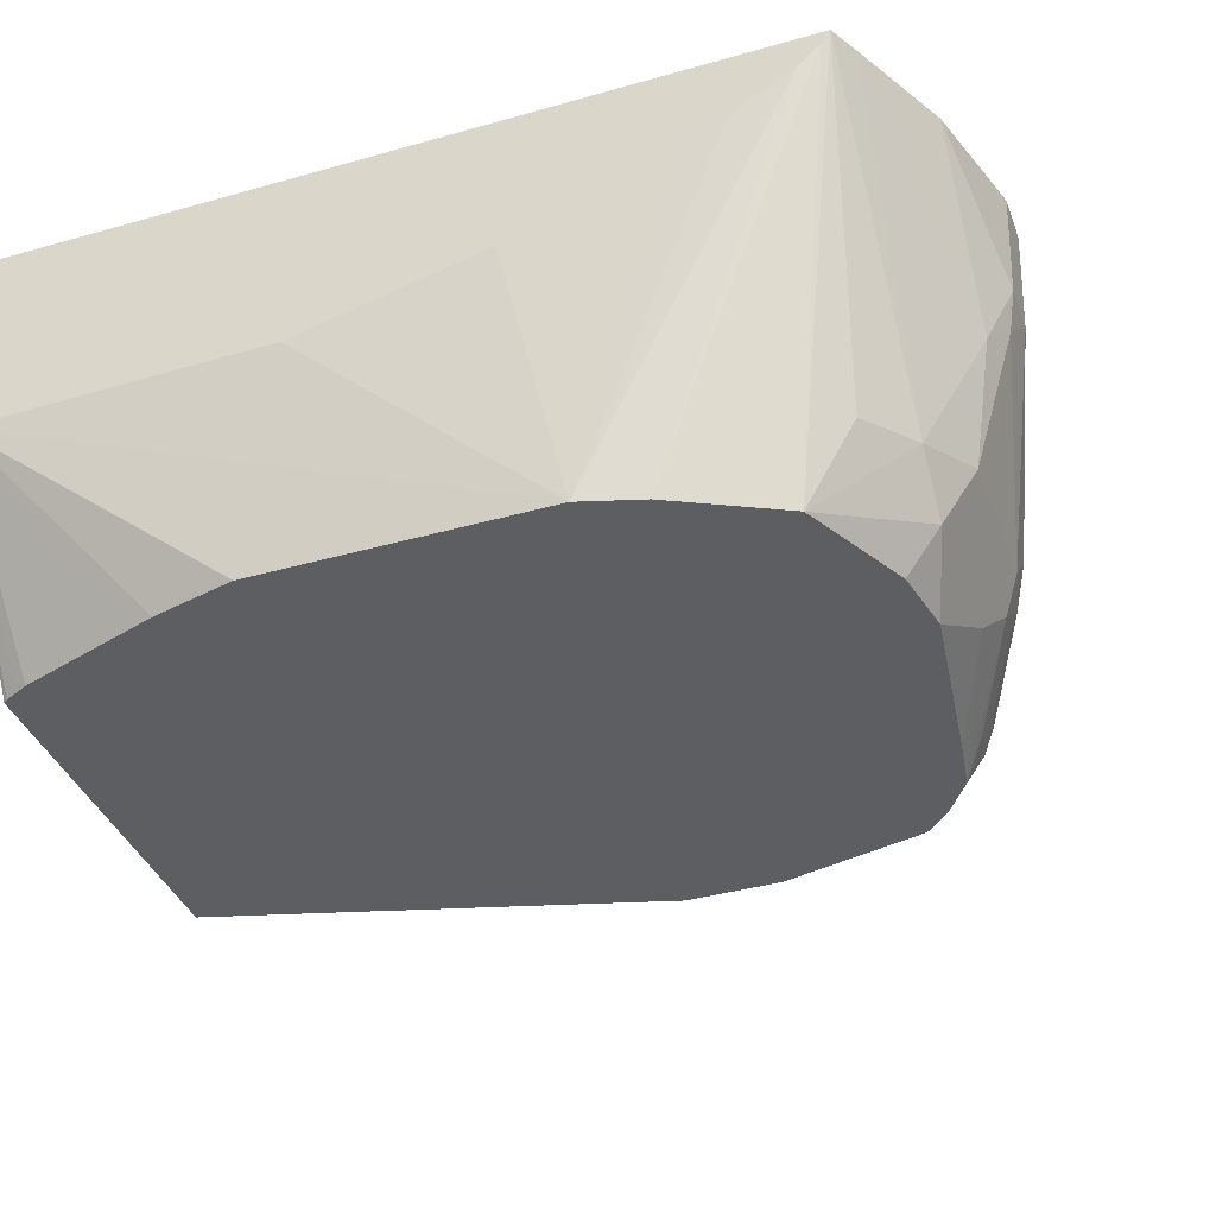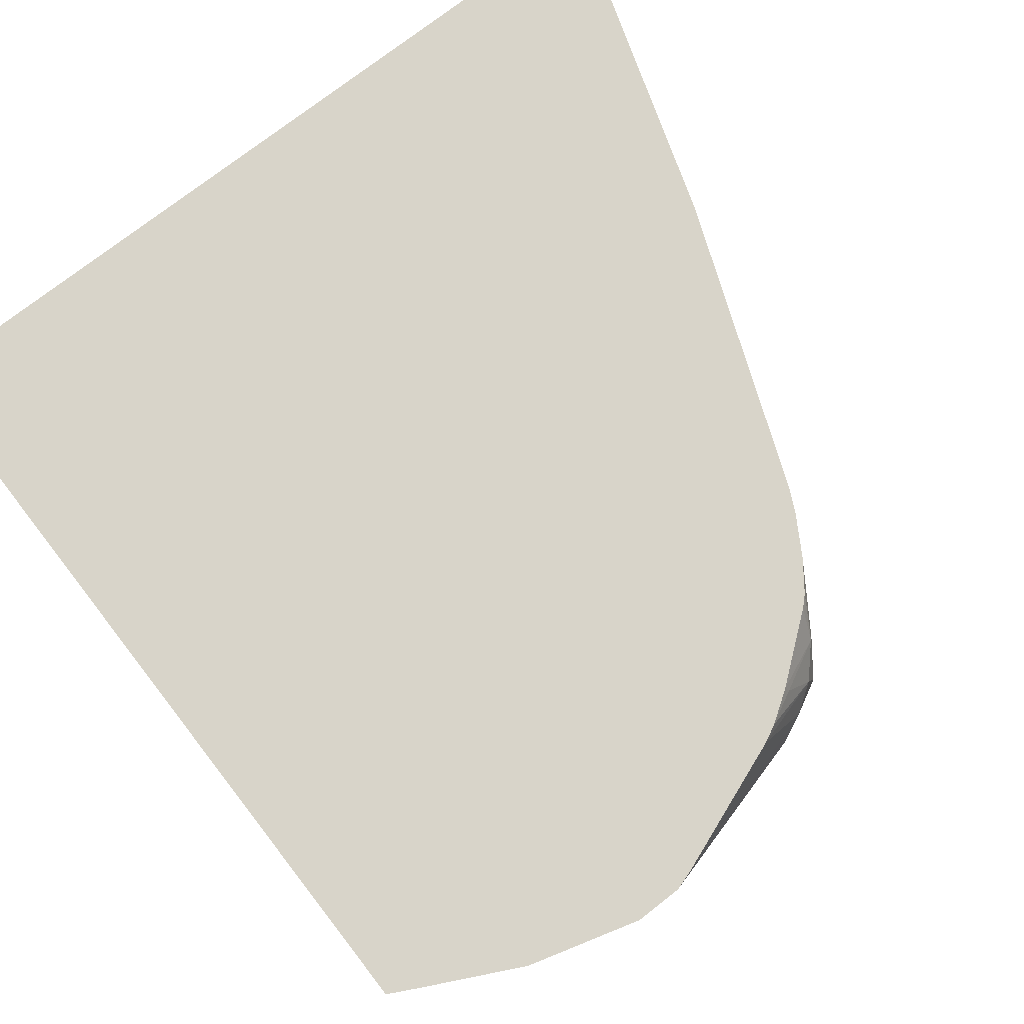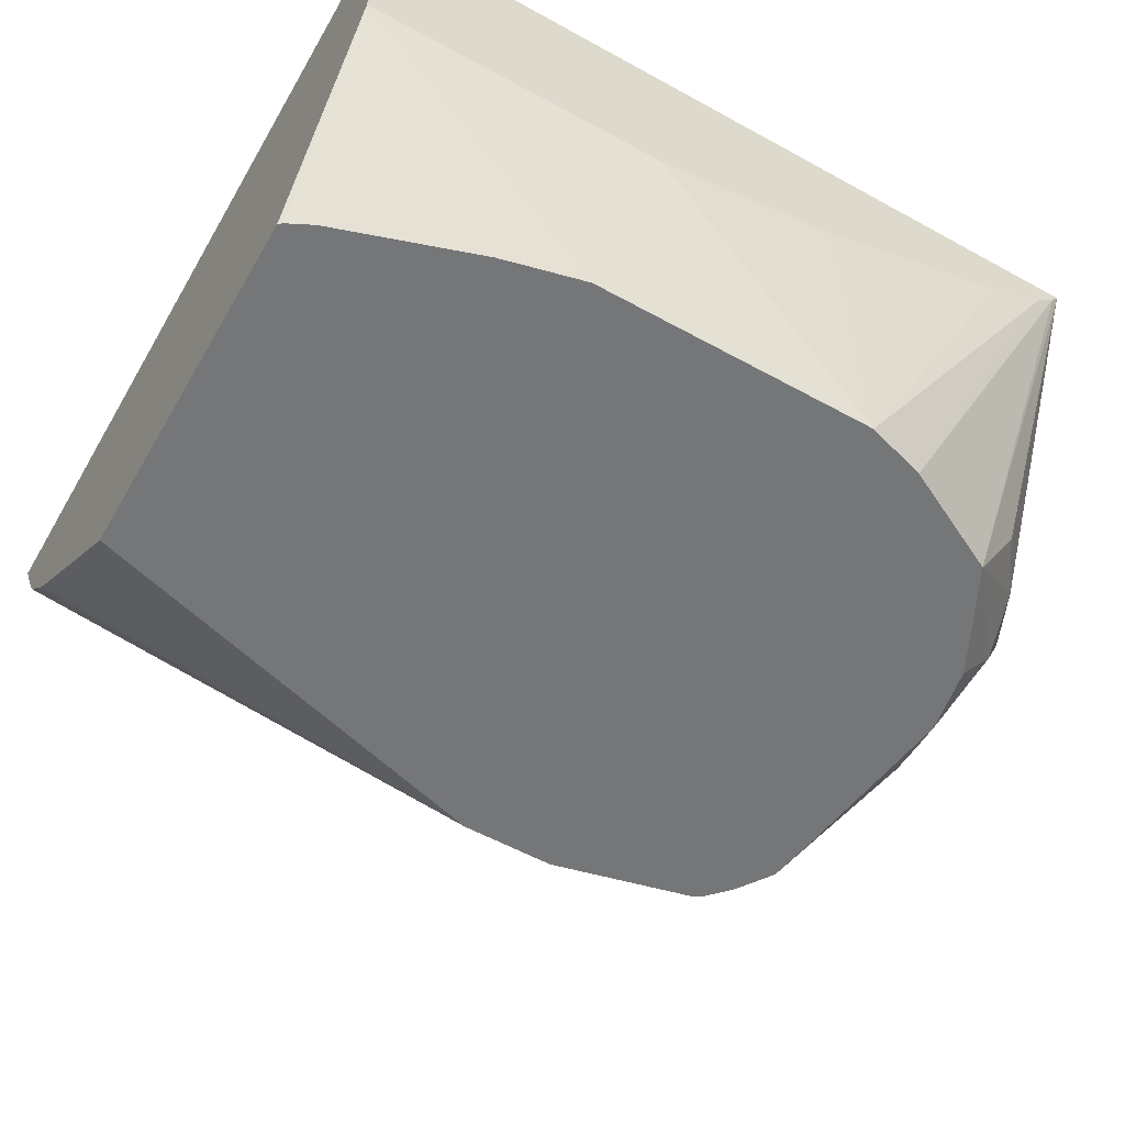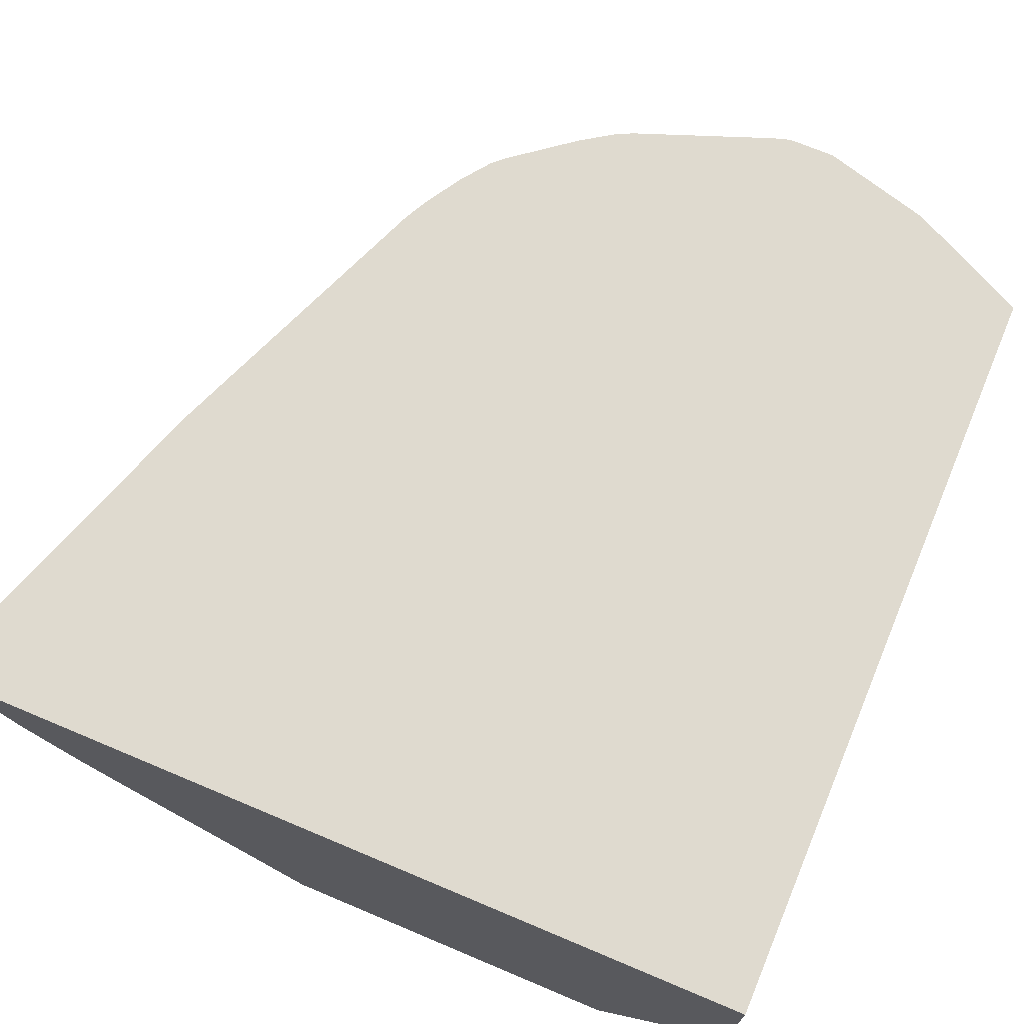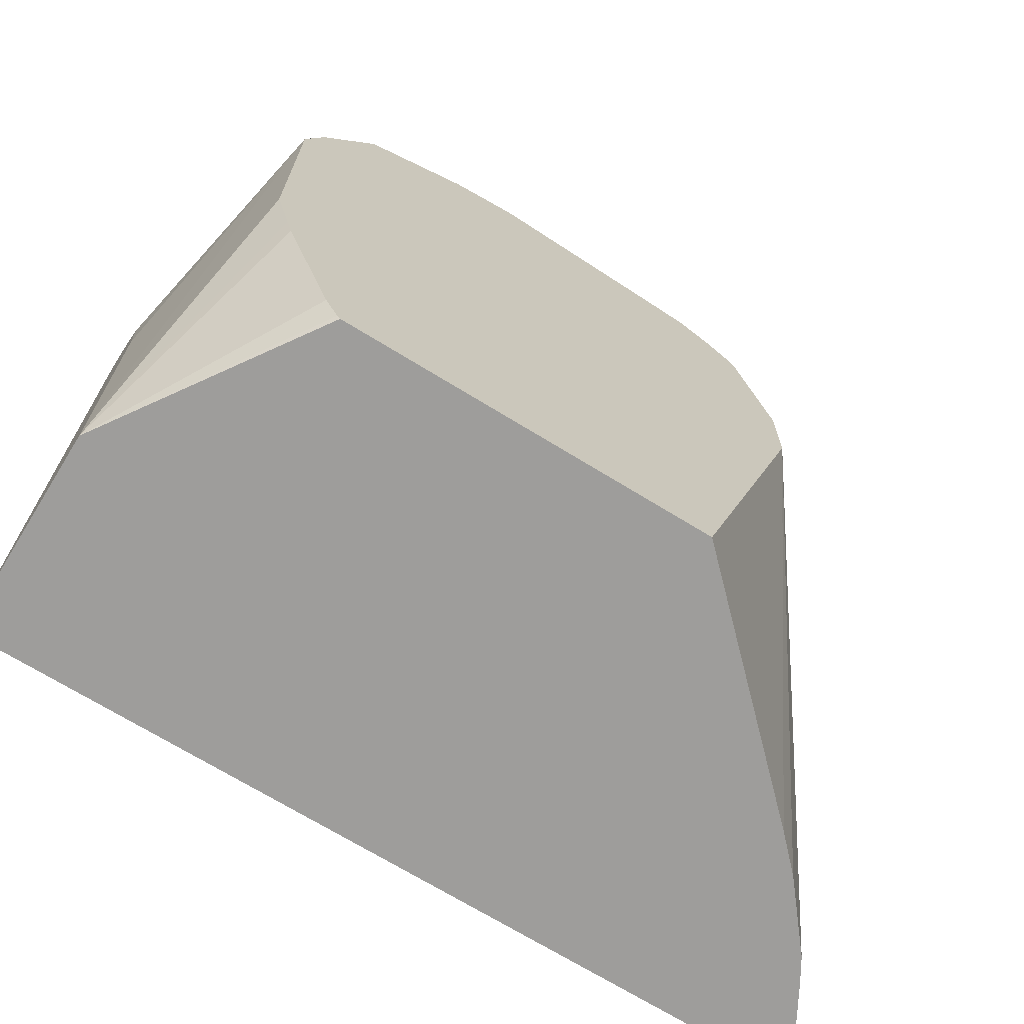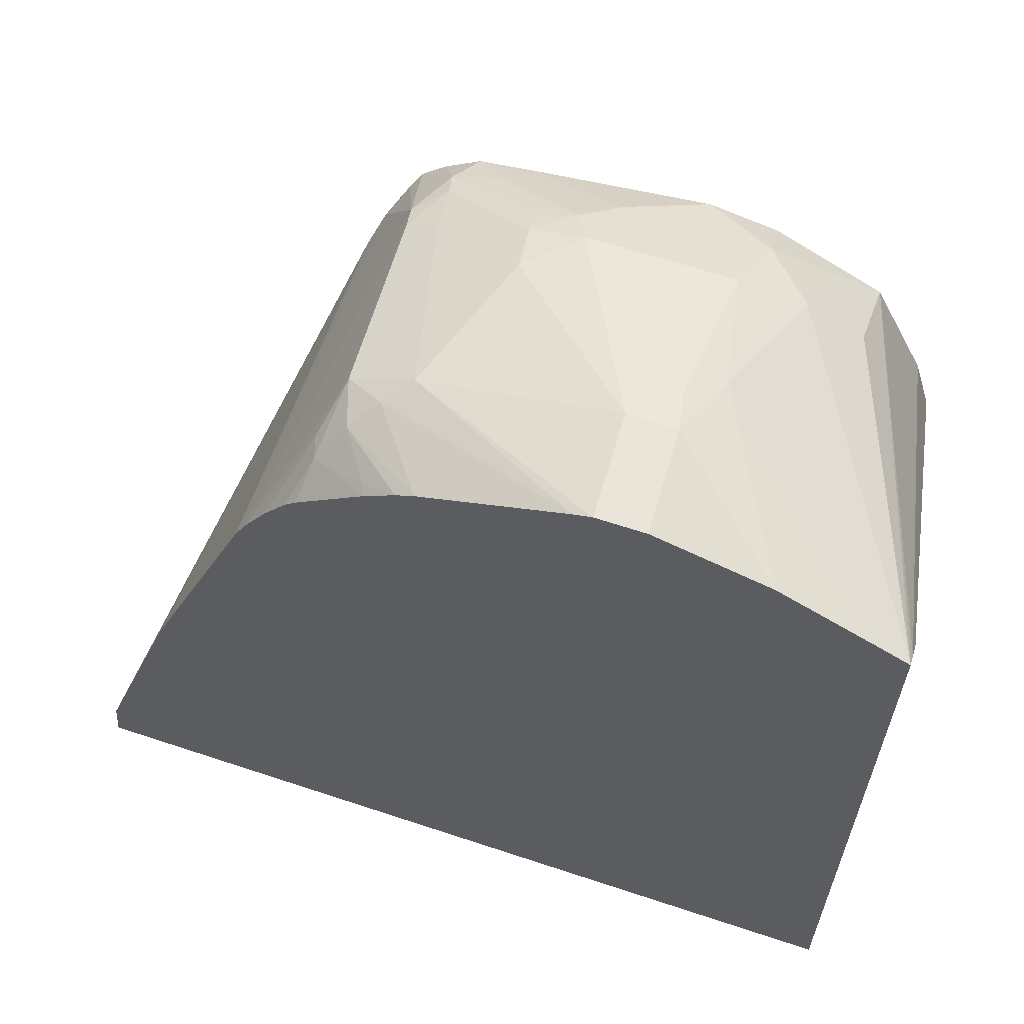
<metadata>
{"format":"obj","ext":"obj","renderer":"f3d","projection":"perspective","resolution":1024,"background":"white","views":[{"elev":-38.6,"azim":109.6,"up":"+Z"},{"elev":75.0,"azim":142.1,"up":"+Z"},{"elev":-56.8,"azim":60.1,"up":"+Z"},{"elev":70.8,"azim":22.8,"up":"+Z"},{"elev":-70.4,"azim":148.4,"up":"+Y"},{"elev":62.3,"azim":18.7,"up":"+Y"}]}
</metadata>
<code>
v 0.0007212 0.2948 -0.1815
v 0.0007212 0.2935 -0.1835
v -0.03853 0.2697 -0.3122
v -0.03853 0.2851 -0.2851
v -0.05652 0.2979 -0.2825
v -0.00857 0.2996 -0.1815
v 0.0007212 0.0409 -0.1815
v 0.0007212 0.292 -0.1856
v -0.06936 0.2851 -0.3122
v -0.07193 0.2979 -0.2979
v -0.02312 0.2388 -0.3122
v -0.07705 0.3082 -0.2774
v -0.06936 0.3159 -0.2389
v -0.03941 0.315 -0.1815
v -0.272 0.0409 -0.1815
v 0.0007212 0.0409 -0.2431
v 0.0007212 0.2851 -0.1926
v -0.02131 0.2352 -0.3122
v -0.073 0.2869 -0.3122
v -0.08221 0.303 -0.2876
v -0.09449 0.2907 -0.3122
v -0.1233 0.3082 -0.2774
v -0.07962 0.321 -0.2286
v -0.07705 0.3236 -0.2157
v -0.07537 0.3253 -0.1815
v -0.2702 0.05827 -0.1815
v -0.2003 0.2157 -0.3122
v -0.2686 0.0409 -0.1883
v 0.0006678 0.0409 -0.2479
v 0.0007212 0.04625 -0.2466
v 0.0007212 0.2654 -0.2038
v -0.01543 0.2157 -0.3122
v -0.1284 0.303 -0.2876
v -0.15 0.283 -0.3122
v -0.1181 0.2979 -0.2979
v -0.1406 0.3043 -0.2774
v -0.1387 0.3082 -0.262
v -0.09246 0.3236 -0.2157
v -0.09078 0.3253 -0.1815
v -0.2394 0.1507 -0.1815
v -0.2003 0.2465 -0.2928
v -0.1965 0.2542 -0.3005
v -0.1892 0.262 -0.3122
v -0.2003 0.1849 -0.3122
v -0.2563 0.0409 -0.2104
v 0.0007212 0.1386 -0.2464
v 0.0007212 0.1233 -0.2466
v -0.04245 0.0409 -0.3122
v -0.04149 0.04218 -0.3122
v -0.04053 0.04408 -0.3122
v -0.03943 0.04625 -0.3122
v -0.03741 0.05031 -0.3122
v -0.022 0.09653 -0.3122
v -0.02018 0.1038 -0.3122
v -0.01543 0.1233 -0.3122
v 0.0007212 0.2473 -0.2115
v 0.0007212 0.2002 -0.231
v -0.1425 0.3005 -0.2851
v -0.1681 0.2802 -0.3122
v -0.1592 0.2876 -0.303
v -0.1733 0.2851 -0.3005
v -0.1714 0.2889 -0.2928
v -0.1695 0.2928 -0.2774
v -0.1541 0.3082 -0.2157
v -0.09641 0.3236 -0.1815
v -0.2016 0.2465 -0.1815
v -0.1976 0.2545 -0.1815
v -0.181 0.2851 -0.2851
v -0.1907 0.262 -0.3082
v -0.1878 0.2647 -0.3122
v -0.1592 0.0409 -0.3122
v -0.2251 0.0409 -0.2486
v -0.2354 0.0409 -0.2381
v -0.2521 0.0409 -0.2175
v -0.1798 0.2722 -0.3122
v -0.1798 0.2876 -0.2774
v -0.1644 0.303 -0.2157
v -0.1618 0.3043 -0.208
v -0.142 0.3065 -0.1815
v -0.1746 0.2979 -0.2157
v -0.19 0.2671 -0.1815
v -0.1798 0.2876 -0.2003
v -0.1695 0.2985 -0.2003
v -0.1478 0.3036 -0.1815
v -0.1772 0.2889 -0.1926
v -0.183 0.2766 -0.1815
v -0.1592 0.2979 -0.1849
v -0.1581 0.2968 -0.1815
v -0.1794 0.2801 -0.1815
f 33 35 59
f 29 32 46
f 31 56 32
f 32 56 57
f 32 57 46
f 33 58 36
f 29 55 32
f 33 59 60
f 37 63 64
f 33 61 58
f 34 59 35
f 36 58 62
f 36 62 63
f 36 63 37
f 37 64 38
f 29 54 55
f 38 64 39
f 33 60 61
f 29 53 54
f 27 44 28
f 29 51 52
f 21 35 33
f 22 33 36
f 22 36 37
f 22 37 38
f 22 38 23
f 23 38 24
f 24 38 39
f 24 39 25
f 26 40 41
f 26 41 27
f 27 41 42
f 27 42 43
f 39 64 65
f 28 44 45
f 29 46 47
f 29 47 30
f 29 48 49
f 29 49 50
f 29 50 51
f 29 52 53
f 40 66 41
f 44 73 74
f 42 66 67
f 67 76 68
f 67 81 82
f 67 82 80
f 68 70 69
f 77 80 78
f 78 80 83
f 78 83 79
f 79 83 84
f 67 80 76
f 80 82 85
f 81 85 82
f 83 87 84
f 83 85 87
f 84 87 88
f 85 86 89
f 85 89 88
f 85 88 87
f 21 34 35
f 81 86 85
f 41 66 42
f 65 78 79
f 64 77 78
f 42 67 68
f 42 68 69
f 42 69 43
f 43 69 70
f 44 71 72
f 44 72 73
f 44 74 45
f 58 61 62
f 64 78 65
f 59 75 61
f 61 68 62
f 61 75 70
f 61 70 68
f 62 68 76
f 62 76 63
f 63 76 80
f 63 80 77
f 63 77 64
f 59 61 60
f 20 21 33
f 80 85 83
f 17 31 32
f 1 30 47
f 1 47 46
f 1 46 57
f 1 57 56
f 1 56 31
f 1 31 17
f 1 17 8
f 1 8 2
f 1 7 16
f 2 8 3
f 3 10 5
f 3 5 4
f 3 8 11
f 3 11 18
f 3 18 32
f 3 32 55
f 3 55 54
f 3 54 53
f 3 9 10
f 3 53 52
f 1 15 7
f 1 40 26
f 17 32 18
f 1 2 3
f 1 3 4
f 1 4 5
f 1 5 6
f 1 6 14
f 1 14 25
f 1 25 39
f 1 26 15
f 1 39 65
f 1 79 84
f 1 84 88
f 1 88 89
f 1 89 86
f 1 86 81
f 1 81 67
f 1 67 66
f 1 66 40
f 1 65 79
f 3 52 51
f 1 16 30
f 3 50 49
f 7 71 48
f 7 48 29
f 7 29 16
f 8 17 18
f 8 18 11
f 9 19 10
f 10 20 12
f 10 19 21
f 10 21 20
f 12 22 23
f 12 23 13
f 12 20 33
f 12 33 22
f 13 23 24
f 13 24 14
f 14 24 25
f 15 26 27
f 3 51 50
f 16 29 30
f 7 72 71
f 7 73 72
f 15 27 28
f 3 49 48
f 7 74 73
f 3 48 71
f 3 71 44
f 3 44 27
f 3 27 43
f 3 43 70
f 3 75 59
f 3 59 34
f 3 34 21
f 3 70 75
f 7 28 45
f 3 19 9
f 5 10 12
f 7 45 74
f 5 12 13
f 5 13 6
f 6 13 14
f 7 15 28
f 3 21 19

</code>
